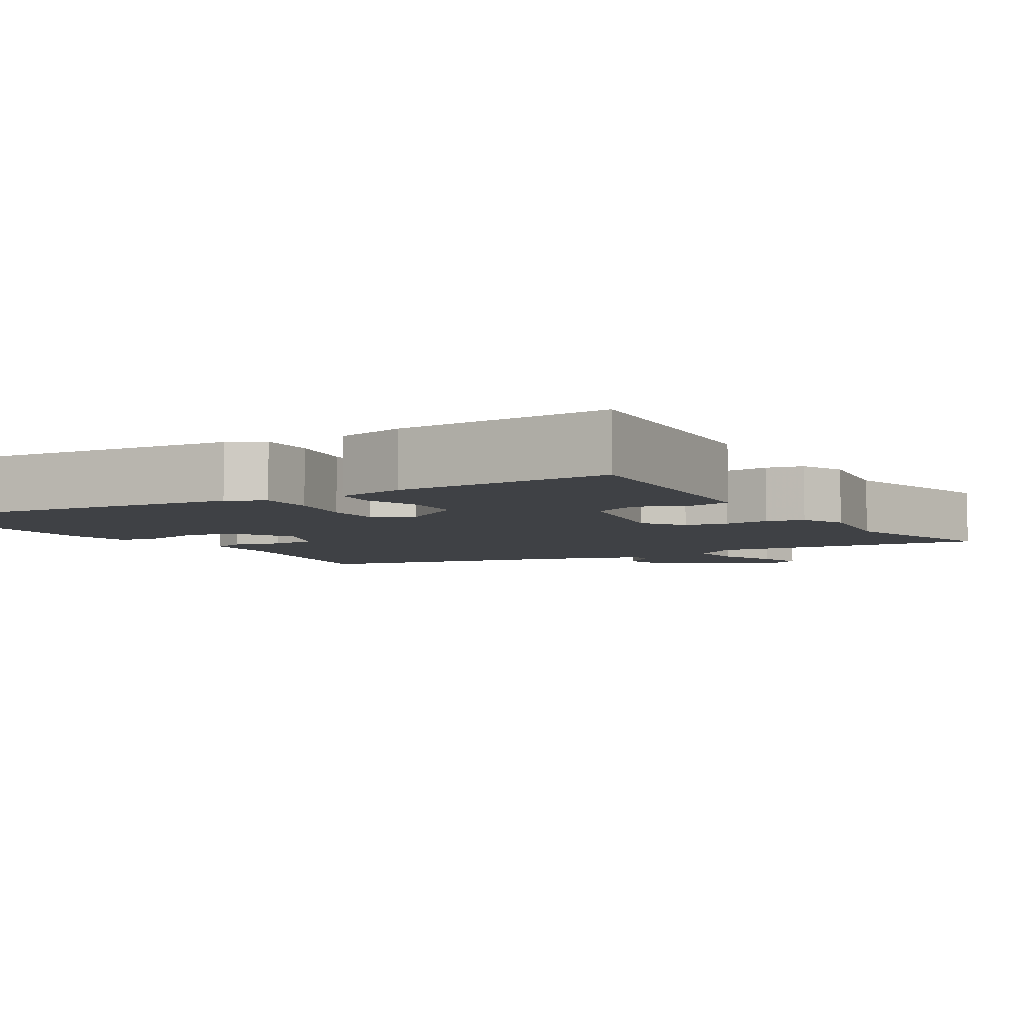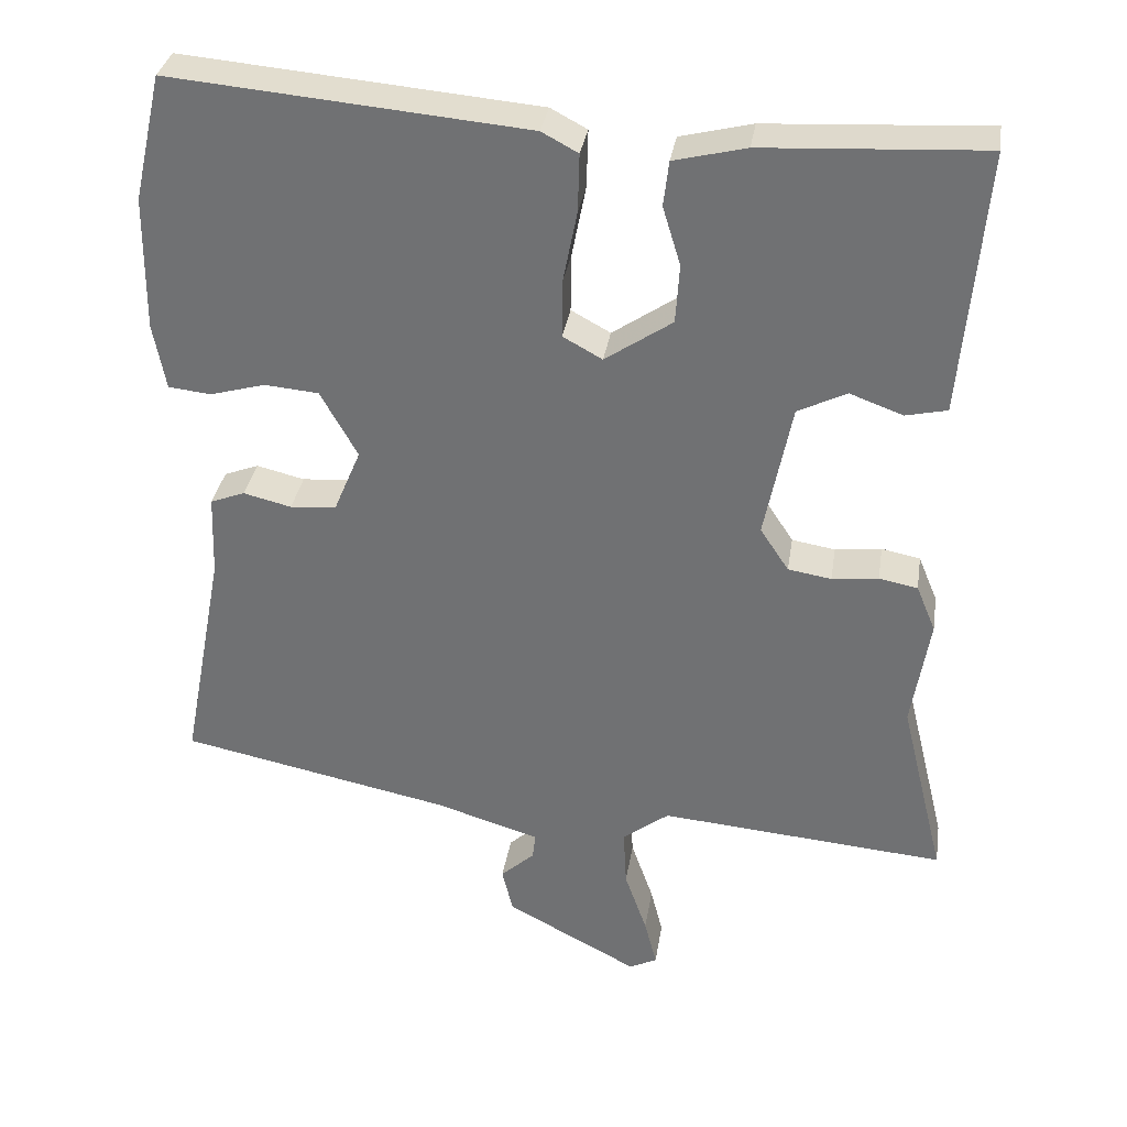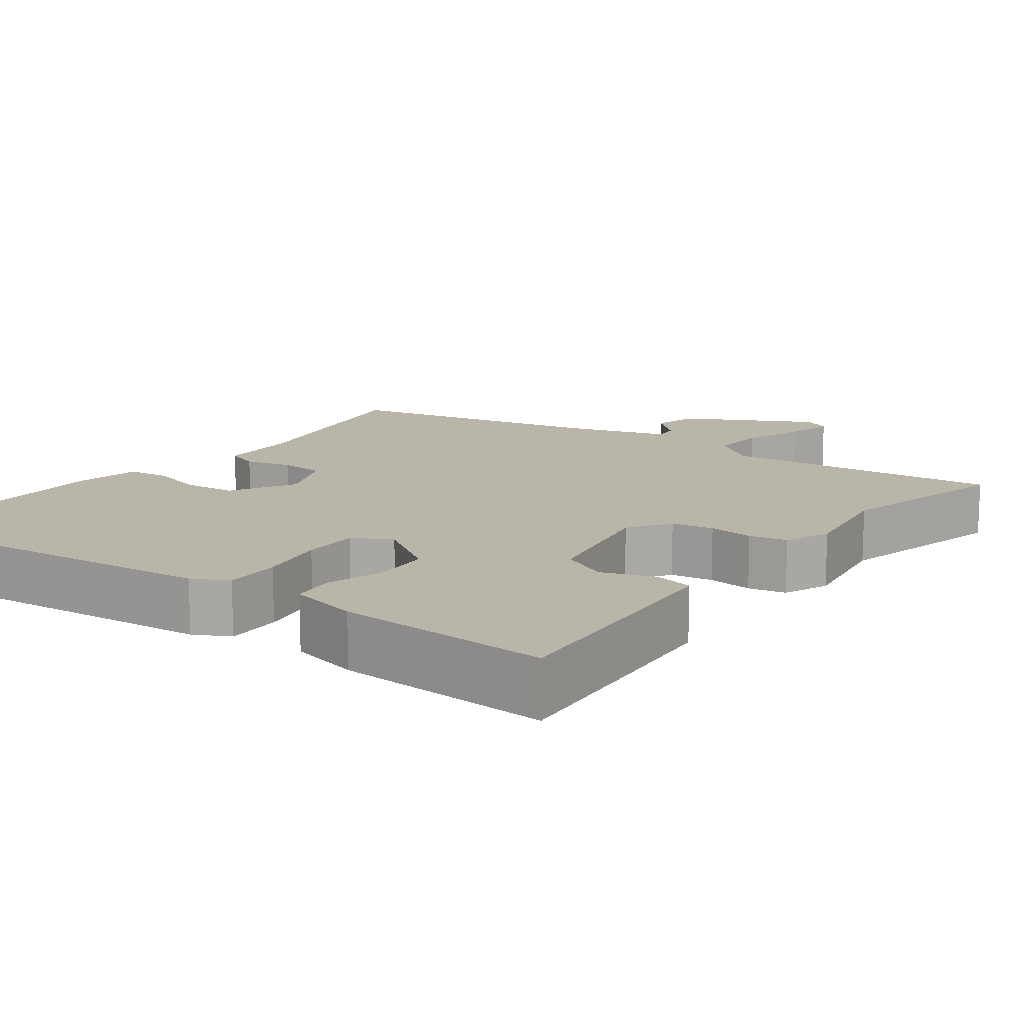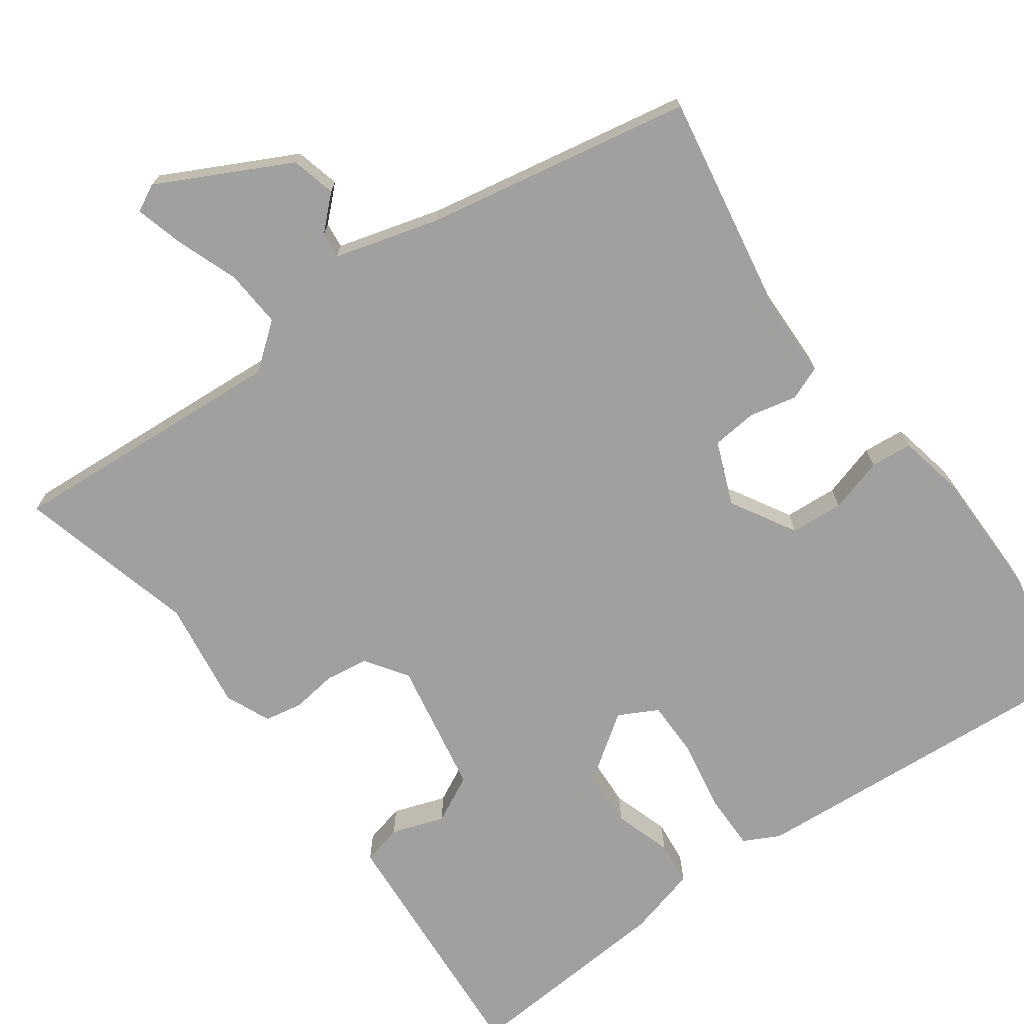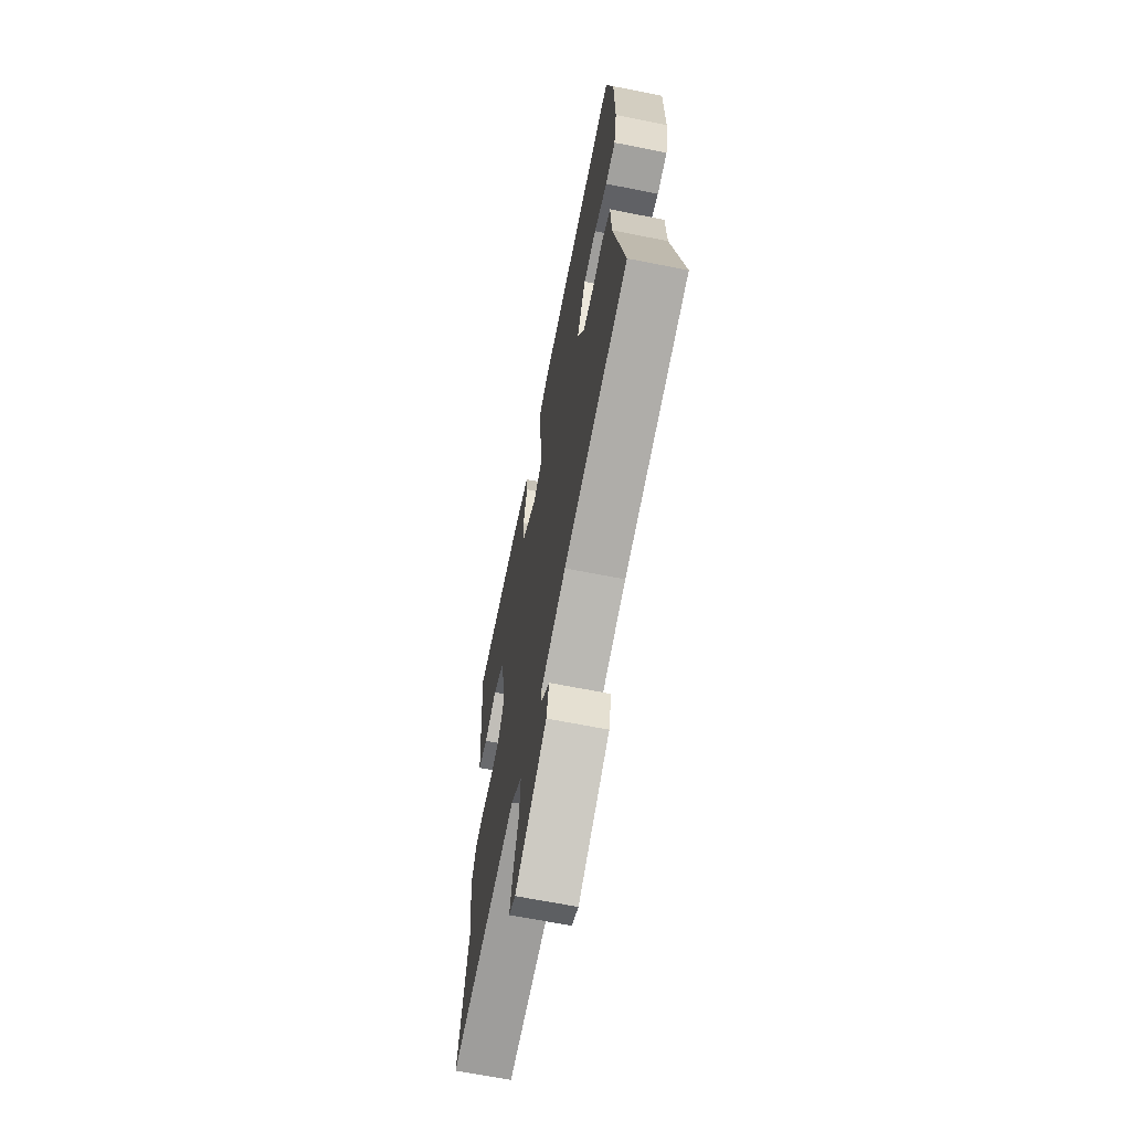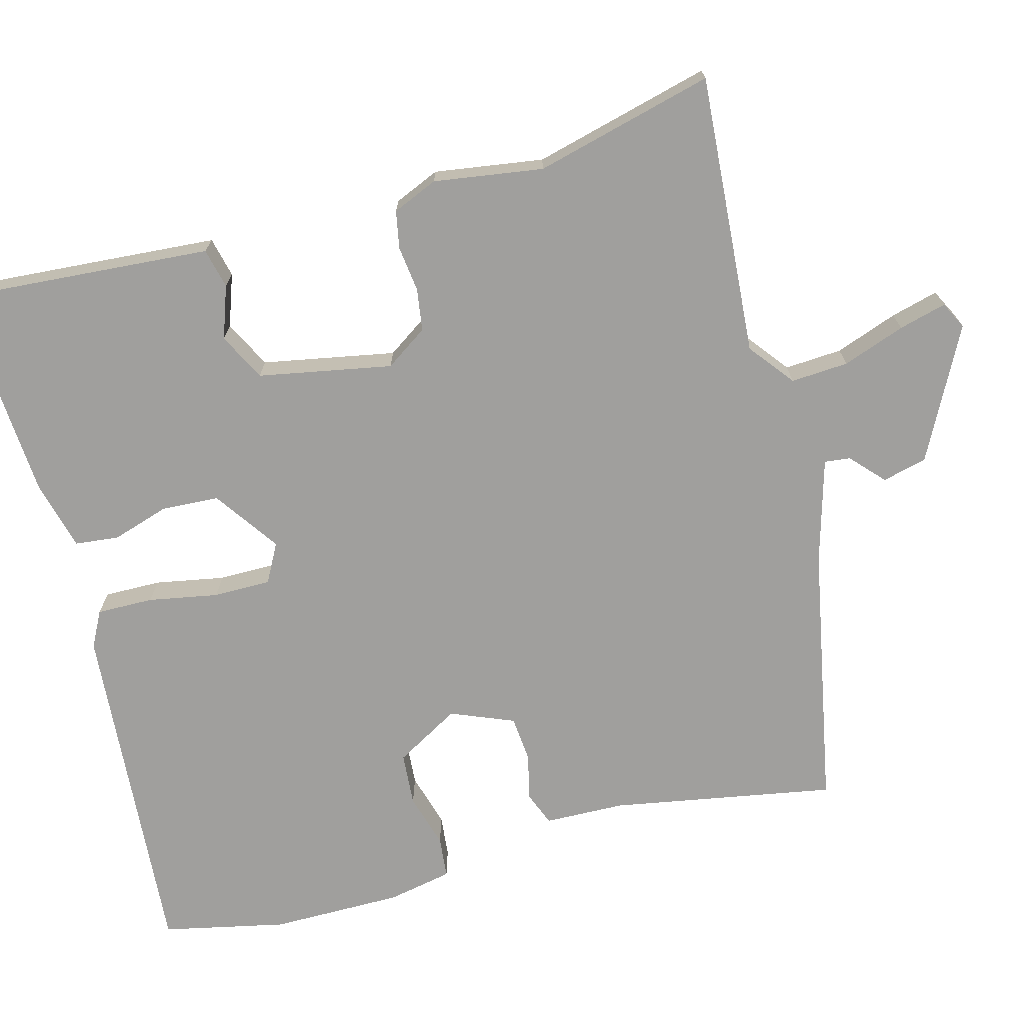
<metadata>
{"format":"obj","ext":"obj","renderer":"f3d","projection":"perspective","resolution":1024,"background":"white","views":[{"elev":-5.3,"azim":31.1,"up":"+Y"},{"elev":33.4,"azim":8.9,"up":"+Z"},{"elev":13.5,"azim":36.4,"up":"+Y"},{"elev":-71.8,"azim":-143.3,"up":"+Y"},{"elev":-65.9,"azim":-101.3,"up":"+Z"},{"elev":-71.3,"azim":105.6,"up":"+Y"}]}
</metadata>
<code>
v -0.533 0.07 -0.461
v -0.477 0.07 -0.166
v -0.473 0.07 -0.06
v -0.428 0.07 -0.043
v -0.366 0.07 -0.058
v -0.306 0.07 -0.053
v -0.271 0.07 0.03
v -0.319 0.07 0.116
v -0.389 0.07 0.122
v -0.461 0.07 0.102
v -0.516 0.07 0.108
v -0.532 0.07 0.194
v -0.53 0.07 0.368
v -0.493 0.07 0.531
v -0.034 0.07 0.491
v 0.013 0.07 0.466
v 0.011 0.07 0.391
v -0.007 0.07 0.299
v -0.008 0.07 0.223
v 0.043 0.07 0.195
v 0.13 0.07 0.254
v 0.135 0.07 0.33
v 0.112 0.07 0.406
v 0.119 0.07 0.464
v 0.212 0.07 0.487
v 0.496 0.07 0.503
v 0.479 0.07 0.301
v 0.467 0.07 0.161
v 0.414 0.07 0.149
v 0.345 0.07 0.174
v 0.282 0.07 0.143
v 0.247 0.07 -0.033
v 0.284 0.07 -0.089
v 0.34 0.07 -0.098
v 0.4 0.07 -0.091
v 0.45 0.07 -0.101
v 0.475 0.07 -0.161
v 0.452 0.07 -0.305
v 0.51 0.07 -0.542
v 0.139 0.07 -0.511
v 0.079 0.07 -0.557
v 0.083 0.07 -0.633
v 0.112 0.07 -0.716
v 0.128 0.07 -0.779
v 0.092 0.07 -0.797
v -0.08 0.07 -0.706
v -0.094 0.07 -0.647
v -0.05 0.07 -0.607
v -0.046 0.07 -0.573
v -0.183 0.07 -0.532
v -0.533 0 -0.461
v -0.477 0 -0.166
v -0.473 0 -0.06
v -0.428 0 -0.043
v -0.366 0 -0.058
v -0.306 0 -0.053
v -0.271 0 0.03
v -0.319 0 0.116
v -0.389 0 0.122
v -0.461 0 0.102
v -0.516 0 0.108
v -0.532 0 0.194
v -0.53 0 0.368
v -0.493 0 0.531
v -0.034 0 0.491
v 0.013 0 0.466
v 0.011 0 0.391
v -0.007 0 0.299
v -0.008 0 0.223
v 0.043 0 0.195
v 0.13 0 0.254
v 0.135 0 0.33
v 0.112 0 0.406
v 0.119 0 0.464
v 0.212 0 0.487
v 0.496 0 0.503
v 0.479 0 0.301
v 0.467 0 0.161
v 0.414 0 0.149
v 0.345 0 0.174
v 0.282 0 0.143
v 0.247 0 -0.033
v 0.284 0 -0.089
v 0.34 0 -0.098
v 0.4 0 -0.091
v 0.45 0 -0.101
v 0.475 0 -0.161
v 0.452 0 -0.305
v 0.51 0 -0.542
v 0.139 0 -0.511
v 0.079 0 -0.557
v 0.083 0 -0.633
v 0.112 0 -0.716
v 0.128 0 -0.779
v 0.092 0 -0.797
v -0.08 0 -0.706
v -0.094 0 -0.647
v -0.05 0 -0.607
v -0.046 0 -0.573
v -0.183 0 -0.532
f 45 46 47 48
f 45 48 49
f 42 43 44 45
f 42 45 49
f 41 42 49
f 40 41 49 50
f 38 39 40
f 34 35 36 37
f 33 34 37 38
f 27 28 29 30
f 27 30 31
f 26 27 31
f 25 26 31
f 22 23 24 25
f 21 22 25 31
f 20 21 31 32
f 15 16 17 18
f 15 18 19
f 14 15 19
f 13 14 19
f 9 10 11 12
f 8 9 12 13
f 2 3 4 5
f 2 5 6
f 1 2 6
f 50 1 6
f 33 38 40 50
f 33 50 6 7
f 32 33 7 8
f 19 20 32
f 8 13 19 32
f 98 97 96 95
f 99 98 95
f 95 94 93 92
f 99 95 92
f 99 92 91
f 100 99 91 90
f 90 89 88
f 87 86 85 84
f 88 87 84 83
f 80 79 78 77
f 81 80 77
f 81 77 76
f 81 76 75
f 75 74 73 72
f 81 75 72 71
f 82 81 71 70
f 68 67 66 65
f 69 68 65
f 69 65 64
f 69 64 63
f 62 61 60 59
f 63 62 59 58
f 55 54 53 52
f 56 55 52
f 56 52 51
f 56 51 100
f 100 90 88 83
f 57 56 100 83
f 58 57 83 82
f 82 70 69
f 82 69 63 58
f 1 51 52 2
f 2 52 53 3
f 3 53 54 4
f 4 54 55 5
f 5 55 56 6
f 6 56 57 7
f 7 57 58 8
f 8 58 59 9
f 9 59 60 10
f 10 60 61 11
f 11 61 62 12
f 12 62 63 13
f 13 63 64 14
f 14 64 65 15
f 15 65 66 16
f 16 66 67 17
f 17 67 68 18
f 18 68 69 19
f 19 69 70 20
f 20 70 71 21
f 21 71 72 22
f 22 72 73 23
f 23 73 74 24
f 24 74 75 25
f 25 75 76 26
f 26 76 77 27
f 27 77 78 28
f 28 78 79 29
f 29 79 80 30
f 30 80 81 31
f 31 81 82 32
f 32 82 83 33
f 33 83 84 34
f 34 84 85 35
f 35 85 86 36
f 36 86 87 37
f 37 87 88 38
f 38 88 89 39
f 39 89 90 40
f 40 90 91 41
f 41 91 92 42
f 42 92 93 43
f 43 93 94 44
f 44 94 95 45
f 45 95 96 46
f 46 96 97 47
f 47 97 98 48
f 48 98 99 49
f 49 99 100 50
f 50 100 51 1

</code>
